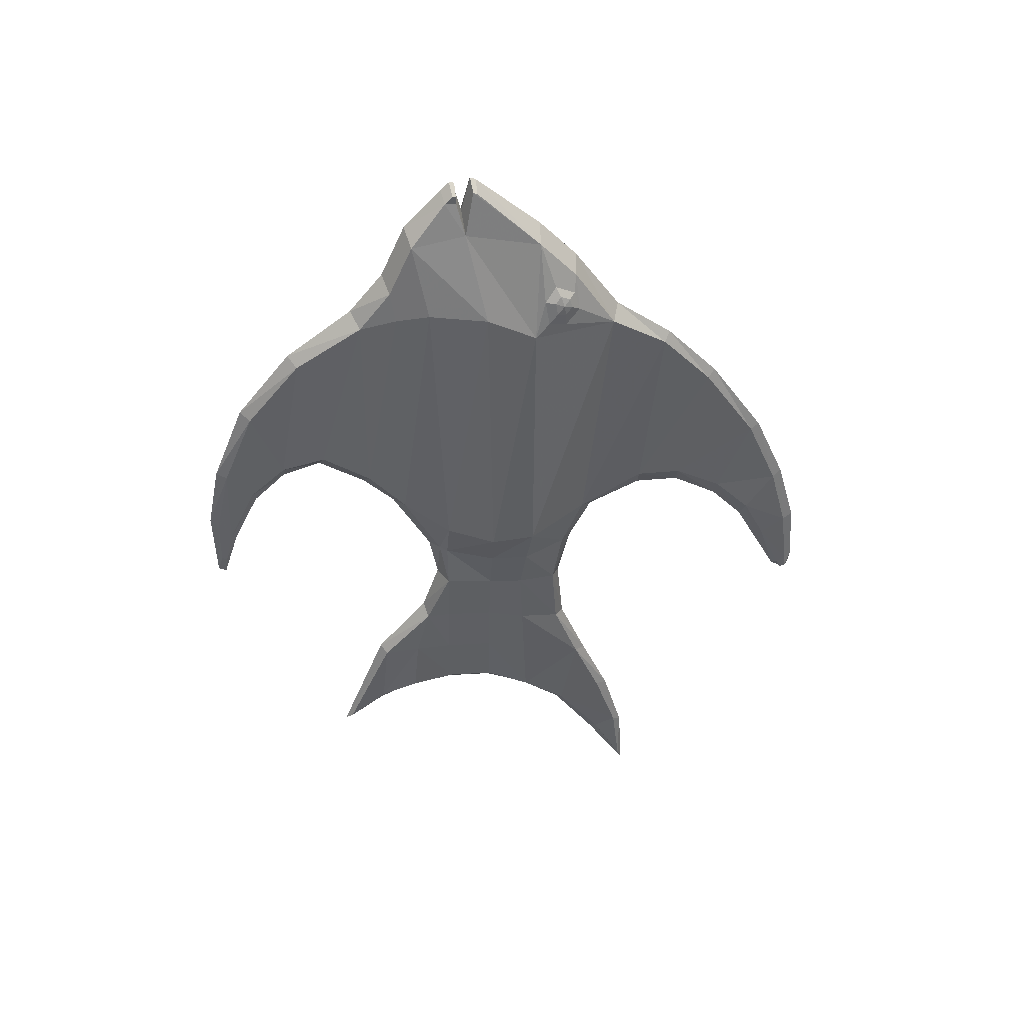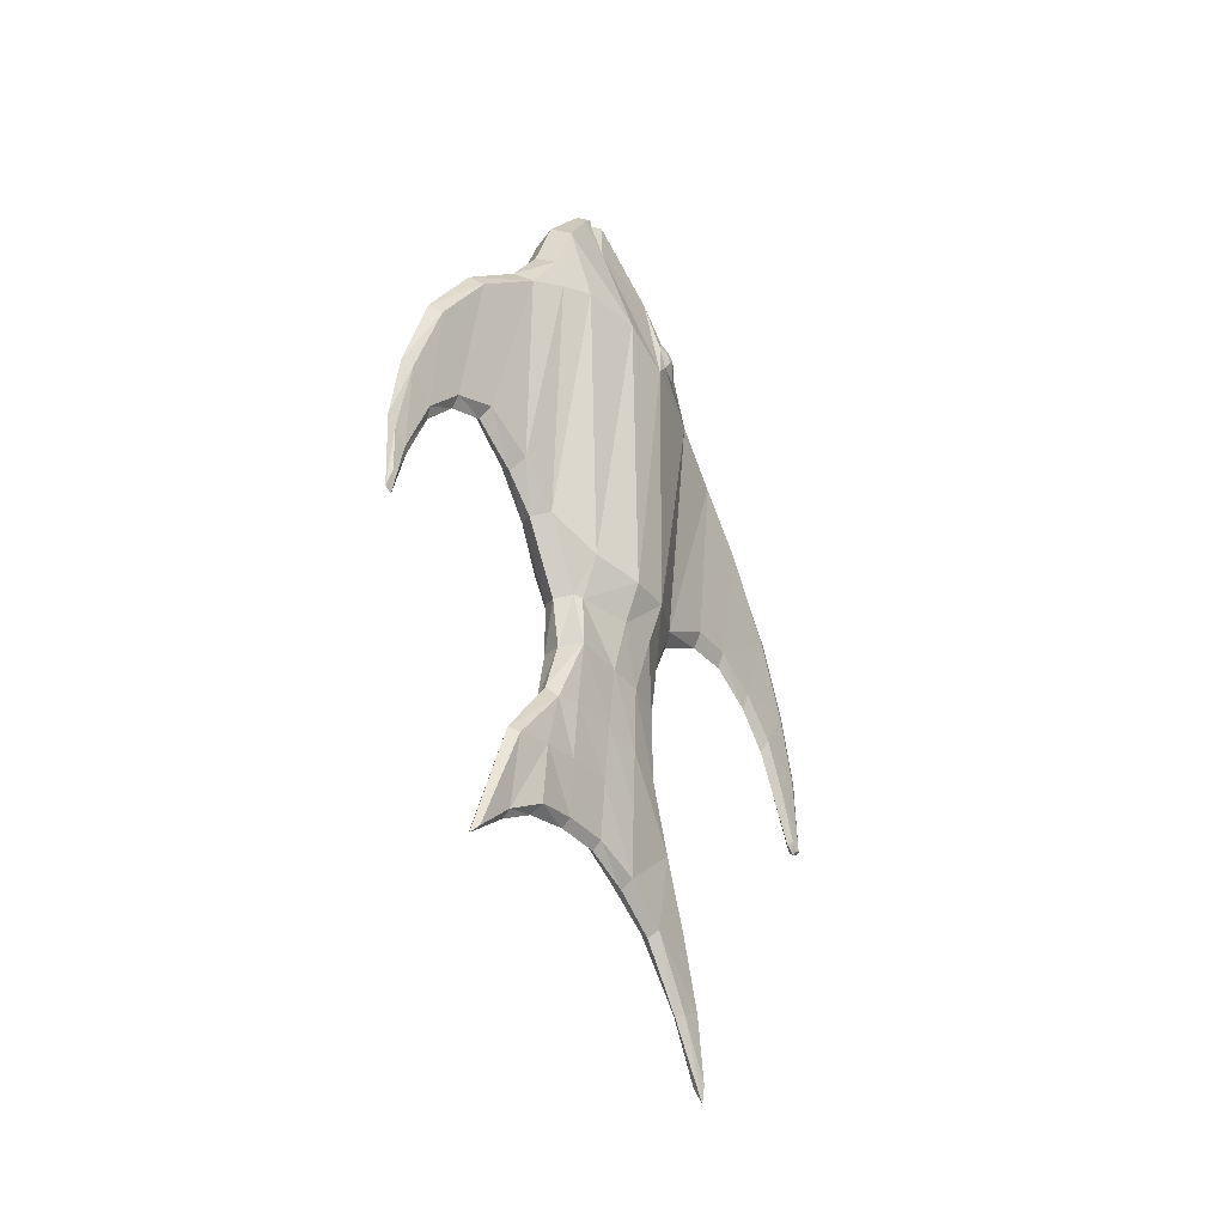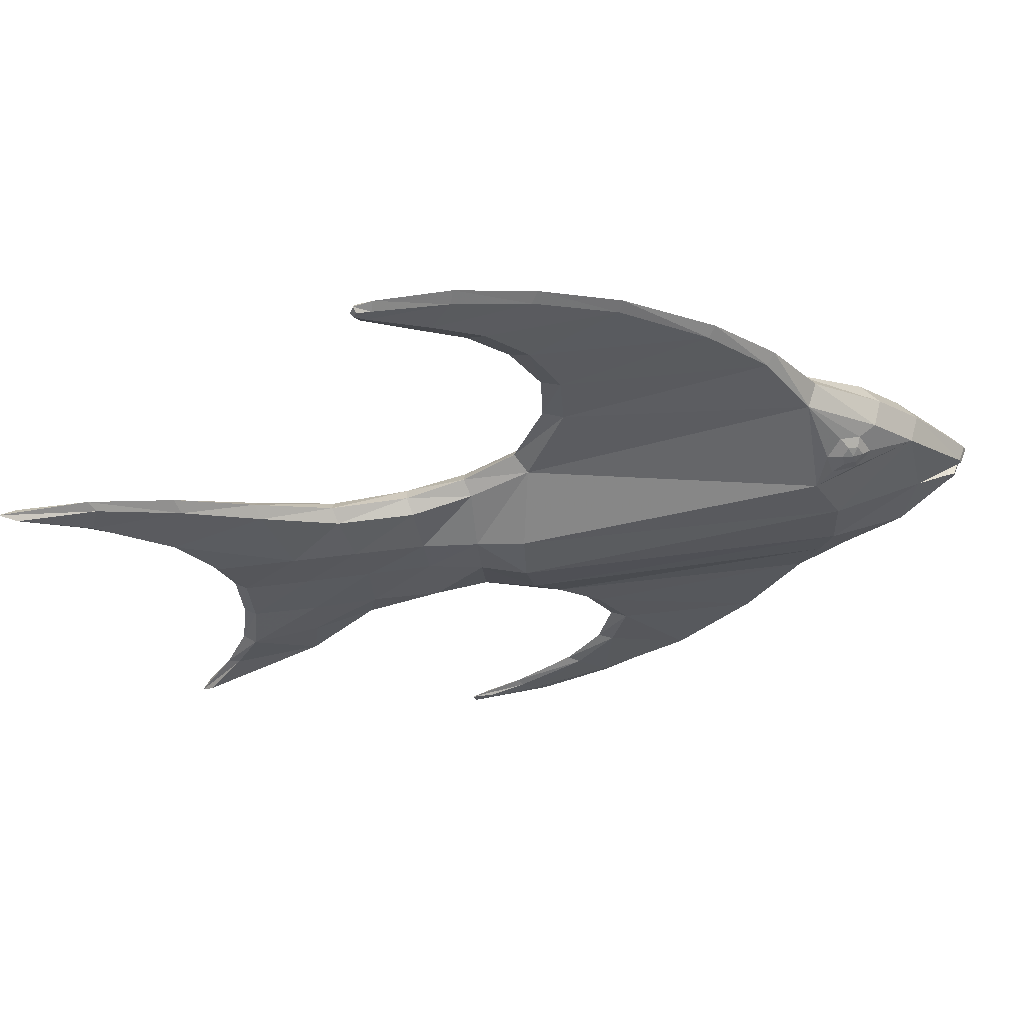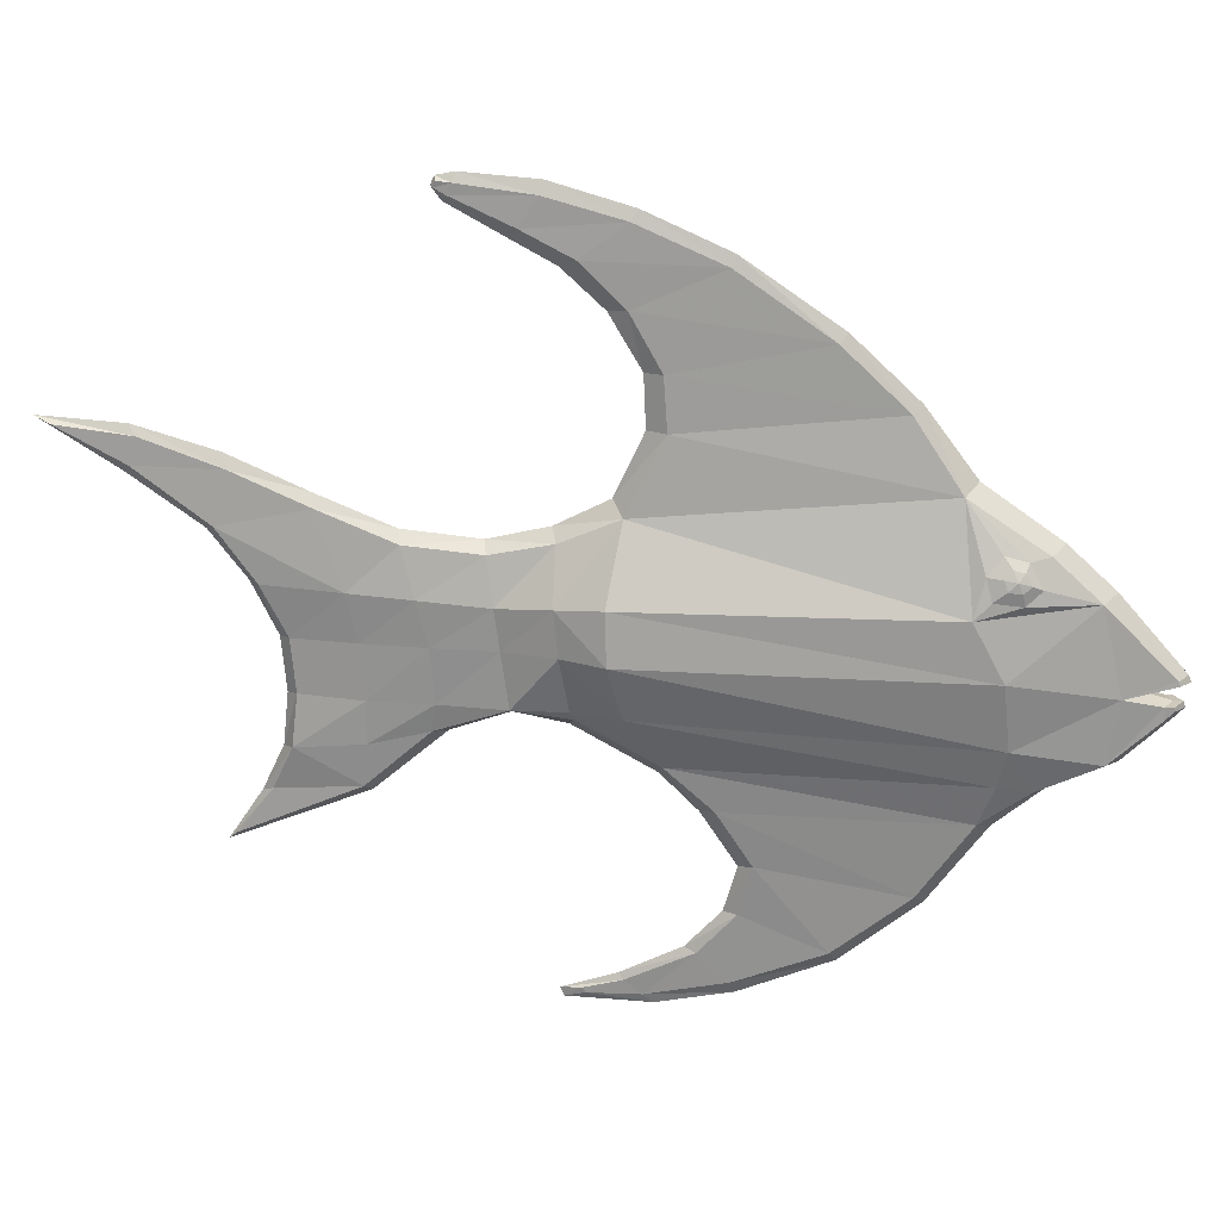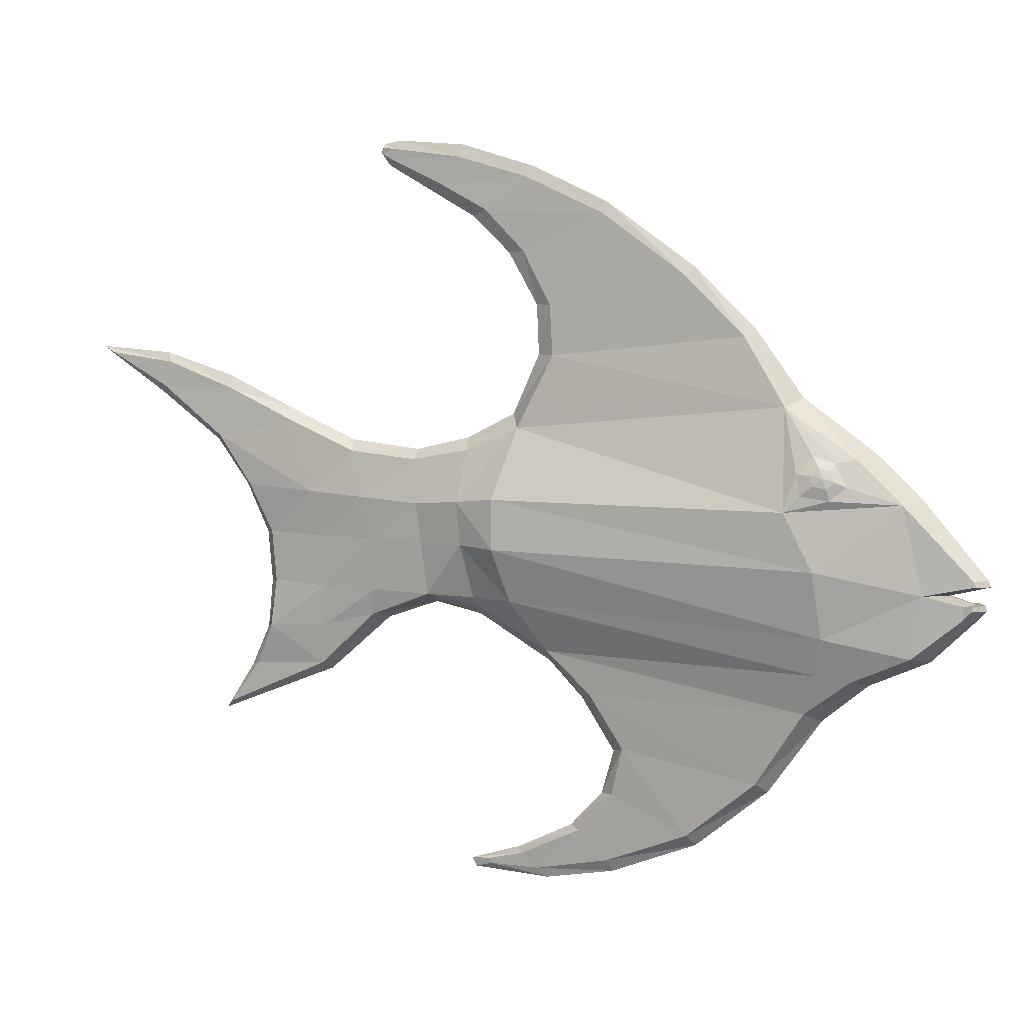
<metadata>
{"format":"obj","ext":"obj","renderer":"f3d","projection":"perspective","resolution":1024,"background":"white","views":[{"elev":41.2,"azim":80.8,"up":"+Z"},{"elev":-30.1,"azim":34.7,"up":"+Z"},{"elev":56.1,"azim":-102.9,"up":"+Y"},{"elev":20.6,"azim":-84.3,"up":"+Y"},{"elev":6.6,"azim":-64.9,"up":"+Y"}]}
</metadata>
<code>
v 0.09788 0.215 0.8067
v 0.09139 0.1424 0.7579
v 0.08972 0.1638 0.6221
v 0.09353 0.215 0.5897
v 0.07851 0.2088 0.5755
v 0.07864 0.1588 0.6088
v 0.08606 0.1166 0.6096
v 0.07872 0.1161 0.5965
v 0.08405 0.07724 0.5744
v 0.07877 0.08083 0.5637
v 0.08206 0.04703 0.5116
v 0.07878 0.05292 0.5078
v 0.08211 0.03794 0.4764
v 0.07877 0.03567 0.4561
v 0.08194 0.03303 0.4789
v 0.07879 0.02746 0.4602
v 0.0813 0.03355 0.5285
v 0.07887 0.025 0.5382
v 0.08411 0.05049 0.6043
v 0.07889 0.03896 0.608
v 0.0882 0.08463 0.6877
v 0.07889 0.07426 0.6942
v 0.07883 0.1338 0.7667
v 0.07872 0.2065 0.819
v 0.06756 0.1637 0.6221
v 0.0714 0.1166 0.6096
v 0.06953 0.08459 0.6877
v 0.06621 0.1424 0.7579
v 0.07352 0.07722 0.5744
v 0.07362 0.05046 0.6043
v 0.07553 0.04701 0.5116
v 0.07637 0.03354 0.5285
v 0.07546 0.03793 0.4764
v 0.07566 0.03302 0.4789
v 0.0595 0.2149 0.8067
v 0.06348 0.2149 0.5897
v 0.07772 0.6274 0.689
v 0.08395 0.6193 0.6818
v 0.08188 0.6781 0.5959
v 0.07752 0.6884 0.5998
v 0.08209 0.713 0.5163
v 0.07738 0.7227 0.5226
v 0.0826 0.7326 0.4449
v 0.07728 0.7443 0.4479
v 0.08182 0.7408 0.3763
v 0.07721 0.7492 0.3789
v 0.08168 0.7423 0.3633
v 0.0772 0.7459 0.3617
v 0.08091 0.7366 0.361
v 0.07721 0.7377 0.3584
v 0.08142 0.7309 0.3713
v 0.07725 0.7254 0.3674
v 0.08311 0.7059 0.4272
v 0.07735 0.6958 0.4213
v 0.08386 0.6816 0.4743
v 0.07743 0.6753 0.4592
v 0.08336 0.6419 0.5148
v 0.07754 0.64 0.4974
v 0.08452 0.5905 0.5435
v 0.07767 0.5902 0.5269
v 0.08617 0.5419 0.547
v 0.07777 0.5423 0.529
v 0.09209 0.4713 0.5121
v 0.07787 0.484 0.5021
v 0.07807 0.5078 0.7968
v 0.09749 0.5001 0.785
v 0.08633 0.5636 0.7414
v 0.0779 0.5702 0.75
v 0.0694 0.5418 0.547
v 0.06372 0.4712 0.5121
v 0.05866 0.5 0.7851
v 0.06948 0.5635 0.7414
v 0.07084 0.5904 0.5435
v 0.07152 0.6193 0.6818
v 0.07173 0.6418 0.5148
v 0.0732 0.678 0.5959
v 0.071 0.6816 0.4743
v 0.07271 0.7129 0.5163
v 0.07156 0.7058 0.4272
v 0.07199 0.7325 0.4449
v 0.07306 0.7309 0.3713
v 0.07263 0.7407 0.3763
v 0.07274 0.7422 0.3633
v 0.07352 0.7366 0.361
v 0.09097 0.4476 0.4569
v 0.07788 0.4587 0.4527
v 0.09208 0.4364 0.3996
v 0.07786 0.4454 0.397
v 0.0782 0.2935 0.4175
v 0.102 0.3041 0.4188
v 0.09527 0.2952 0.4709
v 0.07826 0.2844 0.4661
v 0.09656 0.2553 0.5457
v 0.07841 0.2429 0.5409
v 0.1152 0.3567 0.4612
v 0.1147 0.3989 0.457
v 0.1273 0.4042 0.5007
v 0.1313 0.3562 0.5022
v 0.116 0.3046 0.5147
v 0.1005 0.3036 0.4686
v 0.102 0.3936 0.4065
v 0.102 0.3561 0.4116
v 0.05431 0.304 0.4188
v 0.06121 0.2951 0.4709
v 0.05592 0.3035 0.4686
v 0.04097 0.3566 0.4613
v 0.05408 0.356 0.4117
v 0.04133 0.3988 0.4571
v 0.05391 0.3935 0.4065
v 0.06485 0.4475 0.457
v 0.06369 0.4363 0.3996
v 0.04053 0.3045 0.5147
v 0.025 0.356 0.5023
v 0.06021 0.2553 0.5457
v 0.02873 0.404 0.5007
v 0.07779 0.4523 0.325
v 0.08957 0.4419 0.3283
v 0.07754 0.5135 0.181
v 0.08455 0.5005 0.1857
v 0.08279 0.5261 0.1112
v 0.07743 0.5357 0.1047
v 0.08361 0.5348 0.04095
v 0.07735 0.5406 0.025
v 0.08365 0.5015 0.1038
v 0.07751 0.4948 0.09793
v 0.08798 0.452 0.1729
v 0.07766 0.4473 0.1649
v 0.0899 0.4035 0.2091
v 0.07779 0.4027 0.1991
v 0.08659 0.3556 0.2325
v 0.07791 0.3543 0.2228
v 0.08659 0.3057 0.237
v 0.07802 0.3039 0.2273
v 0.0899 0.2577 0.2318
v 0.07812 0.2549 0.2221
v 0.0837 0.2164 0.2124
v 0.07819 0.213 0.2024
v 0.0837 0.1737 0.1796
v 0.07826 0.1654 0.1707
v 0.08788 0.2236 0.2915
v 0.07826 0.2169 0.2976
v 0.09138 0.2779 0.3515
v 0.07819 0.2744 0.364
v 0.09799 0.3969 0.3407
v 0.0968 0.355 0.3519
v 0.09542 0.3041 0.3558
v 0.09069 0.2634 0.2957
v 0.08706 0.4701 0.257
v 0.07766 0.4819 0.253
v 0.09171 0.3548 0.2922
v 0.09437 0.3999 0.2817
v 0.09145 0.3034 0.2962
v 0.06083 0.304 0.3559
v 0.06497 0.2779 0.3515
v 0.06734 0.452 0.173
v 0.06568 0.4035 0.2091
v 0.06135 0.3998 0.2818
v 0.06832 0.4701 0.257
v 0.06606 0.4418 0.3283
v 0.05784 0.3968 0.3407
v 0.06422 0.3547 0.2922
v 0.05923 0.3549 0.352
v 0.0647 0.3033 0.2963
v 0.06563 0.2633 0.2957
v 0.0686 0.2235 0.2916
v 0.06945 0.3056 0.237
v 0.06634 0.2577 0.2319
v 0.06924 0.3556 0.2325
v 0.07059 0.5004 0.1857
v 0.07134 0.5015 0.1038
v 0.07211 0.5261 0.1112
v 0.07268 0.2164 0.2124
v 0.0728 0.1737 0.1796
v 0.07114 0.5347 0.04096
v 0.1273 0.4061 0.7942
v 0.1276 0.3527 0.8226
v 0.1079 0.2541 0.8204
v 0.1176 0.2899 0.8288
v 0.04934 0.254 0.8205
v 0.03949 0.2897 0.8289
v 0.0292 0.3525 0.8227
v 0.02923 0.4058 0.7943
v 0.102 0.2491 0.8521
v 0.07868 0.2434 0.8633
v 0.102 0.2747 0.9081
v 0.07867 0.2697 0.9208
v 0.09317 0.3129 0.9539
v 0.07862 0.3105 0.9627
v 0.09316 0.3212 0.9618
v 0.07861 0.3197 0.9714
v 0.09316 0.3249 0.9611
v 0.0786 0.3253 0.9704
v 0.09317 0.3249 0.9536
v 0.07859 0.3253 0.9617
v 0.102 0.3333 0.9181
v 0.07855 0.3321 0.9364
v 0.09316 0.3434 0.9649
v 0.07856 0.3421 0.975
v 0.09316 0.3477 0.9631
v 0.07855 0.3483 0.9724
v 0.102 0.4149 0.8989
v 0.07835 0.4175 0.9118
v 0.102 0.4545 0.8559
v 0.07823 0.458 0.8679
v 0.1195 0.4412 0.8037
v 0.1244 0.4214 0.8091
v 0.1206 0.4175 0.8353
v 0.114 0.43 0.8501
v 0.1099 0.4514 0.8381
v 0.1121 0.4572 0.8173
v 0.03601 0.4173 0.8354
v 0.05467 0.4148 0.8989
v 0.03214 0.4212 0.8091
v 0.03696 0.441 0.8037
v 0.04428 0.457 0.8174
v 0.064 0.3248 0.9536
v 0.05504 0.3332 0.9181
v 0.05527 0.2746 0.9082
v 0.06405 0.3129 0.9539
v 0.05528 0.249 0.8522
v 0.04656 0.4513 0.8381
v 0.05443 0.4544 0.8559
v 0.04252 0.4298 0.8502
v 0.06403 0.3212 0.9618
v 0.06401 0.3248 0.9611
v 0.06394 0.3434 0.9649
v 0.06392 0.3477 0.9631
v 0.1243 0.4306 0.8209
v 0.1225 0.4384 0.8292
v 0.1225 0.4288 0.8335
v 0.122 0.4401 0.8183
v 0.1194 0.4347 0.8405
v 0.1174 0.445 0.8348
v 0.1184 0.4477 0.8249
v 0.0322 0.4304 0.821
v 0.03396 0.4382 0.8292
v 0.0345 0.4399 0.8184
v 0.038 0.4476 0.8249
v 0.03909 0.4448 0.8349
v 0.03716 0.4346 0.8406
v 0.03405 0.4286 0.8335
f 1 2 3
f 5 4 3
f 6 3 7
f 8 7 9
f 10 9 11
f 12 11 13
f 14 13 15
f 16 15 17
f 18 17 19
f 20 19 21
f 22 21 2
f 23 2 1
f 17 15 13
f 19 17 11
f 21 19 9
f 2 21 7
f 25 26 27
f 26 29 30
f 29 31 32
f 31 33 34
f 24 35 28
f 23 28 27
f 22 27 30
f 20 30 32
f 18 32 34
f 16 34 33
f 14 33 31
f 12 31 29
f 10 29 26
f 8 26 25
f 6 25 36
f 36 25 28
f 37 38 39
f 40 39 41
f 42 41 43
f 44 43 45
f 46 45 47
f 48 47 49
f 50 49 51
f 52 51 53
f 54 53 55
f 56 55 57
f 58 57 59
f 60 59 61
f 62 61 63
f 65 66 67
f 68 67 38
f 51 49 47
f 45 43 53
f 43 41 55
f 41 39 57
f 39 38 59
f 38 67 61
f 67 66 63
f 69 70 71
f 73 69 72
f 75 73 74
f 77 75 76
f 79 77 78
f 81 79 80
f 82 83 84
f 37 74 72
f 68 72 71
f 64 70 69
f 62 69 73
f 60 73 75
f 58 75 77
f 56 77 79
f 54 79 81
f 52 81 84
f 50 84 83
f 48 83 82
f 46 82 80
f 44 80 78
f 42 78 76
f 40 76 74
f 64 63 85
f 86 85 87
f 89 90 91
f 92 91 93
f 95 96 97
f 85 63 97
f 99 93 91
f 98 99 100
f 96 101 87
f 95 102 101
f 100 90 102
f 100 91 90
f 103 104 105
f 106 107 103
f 108 109 107
f 110 111 109
f 106 105 112
f 105 104 114
f 108 115 70
f 113 115 108
f 94 114 104
f 92 104 103
f 88 111 110
f 86 110 70
f 116 88 87
f 118 119 120
f 121 120 122
f 123 122 124
f 125 124 126
f 127 126 128
f 129 128 130
f 131 130 132
f 133 132 134
f 135 134 136
f 137 136 138
f 139 138 140
f 141 140 142
f 143 142 90
f 144 101 102
f 124 122 120
f 140 138 136
f 145 102 90
f 136 134 147
f 120 119 126
f 117 87 101
f 148 119 118
f 126 119 148
f 150 130 128
f 152 132 130
f 147 134 132
f 147 142 140
f 152 146 142
f 150 145 146
f 151 144 145
f 148 117 144
f 149 116 117
f 148 151 128
f 90 142 146
f 153 154 103
f 155 156 157
f 158 159 116
f 157 160 159
f 161 162 160
f 163 153 162
f 164 154 153
f 165 154 164
f 163 166 167
f 161 168 166
f 157 156 168
f 158 169 155
f 149 118 169
f 160 109 111
f 170 155 169
f 165 164 167
f 153 103 107
f 172 173 165
f 171 174 170
f 162 107 109
f 89 103 154
f 143 154 165
f 141 165 173
f 139 173 172
f 137 172 167
f 135 167 166
f 133 166 168
f 131 168 156
f 129 156 155
f 127 155 170
f 125 170 174
f 123 174 171
f 121 171 169
f 159 111 88
f 94 93 4
f 98 97 175
f 97 63 66
f 177 1 4
f 176 178 99
f 93 99 178
f 179 180 112
f 113 112 180
f 114 36 35
f 182 71 70
f 181 182 115
f 5 36 114
f 24 1 183
f 184 183 185
f 186 185 187
f 188 187 189
f 190 189 191
f 192 191 193
f 194 193 195
f 196 195 197
f 198 197 199
f 200 199 201
f 202 201 203
f 204 203 66
f 201 199 197
f 177 183 1
f 193 191 189
f 66 205 206
f 207 208 201
f 201 208 209
f 203 209 210
f 185 178 176
f 195 176 175
f 177 178 185
f 187 185 195
f 66 210 205
f 175 206 207
f 201 175 207
f 211 182 212
f 211 213 182
f 214 215 71
f 216 217 218
f 220 218 180
f 212 182 181
f 217 181 180
f 71 215 221
f 222 221 223
f 212 223 211
f 182 213 214
f 219 224 225
f 35 220 179
f 217 226 227
f 65 71 222
f 204 222 212
f 202 212 227
f 200 227 226
f 198 226 217
f 196 217 216
f 194 216 225
f 192 225 224
f 190 224 219
f 188 219 218
f 186 218 220
f 184 220 35
f 228 229 230
f 205 231 228
f 206 228 230
f 207 230 232
f 208 232 233
f 209 233 234
f 210 234 231
f 230 229 232
f 232 229 233
f 233 229 234
f 234 229 231
f 231 229 228
f 235 236 237
f 237 236 238
f 238 236 239
f 239 236 240
f 240 236 241
f 214 237 238
f 215 238 239
f 221 239 240
f 223 240 241
f 211 241 235
f 213 235 237
f 241 236 235
f 1 3 4
f 5 3 6
f 6 7 8
f 8 9 10
f 10 11 12
f 12 13 14
f 14 15 16
f 16 17 18
f 18 19 20
f 20 21 22
f 22 2 23
f 23 1 24
f 17 13 11
f 19 11 9
f 21 9 7
f 2 7 3
f 25 27 28
f 26 30 27
f 29 32 30
f 31 34 32
f 24 28 23
f 23 27 22
f 22 30 20
f 20 32 18
f 18 34 16
f 16 33 14
f 14 31 12
f 12 29 10
f 10 26 8
f 8 25 6
f 6 36 5
f 36 28 35
f 37 39 40
f 40 41 42
f 42 43 44
f 44 45 46
f 46 47 48
f 48 49 50
f 50 51 52
f 52 53 54
f 54 55 56
f 56 57 58
f 58 59 60
f 60 61 62
f 62 63 64
f 65 67 68
f 68 38 37
f 51 47 45
f 45 53 51
f 43 55 53
f 41 57 55
f 39 59 57
f 38 61 59
f 67 63 61
f 69 71 72
f 73 72 74
f 75 74 76
f 77 76 78
f 79 78 80
f 81 80 82
f 82 84 81
f 37 72 68
f 68 71 65
f 64 69 62
f 62 73 60
f 60 75 58
f 58 77 56
f 56 79 54
f 54 81 52
f 52 84 50
f 50 83 48
f 48 82 46
f 46 80 44
f 44 78 42
f 42 76 40
f 40 74 37
f 64 85 86
f 86 87 88
f 89 91 92
f 92 93 94
f 95 97 98
f 85 97 96
f 99 91 100
f 98 100 95
f 96 87 85
f 95 101 96
f 100 102 95
f 106 103 105
f 108 107 106
f 110 109 108
f 106 112 113
f 105 114 112
f 108 70 110
f 113 108 106
f 94 104 92
f 92 103 89
f 88 110 86
f 86 70 64
f 116 87 117
f 118 120 121
f 121 122 123
f 123 124 125
f 125 126 127
f 127 128 129
f 129 130 131
f 131 132 133
f 133 134 135
f 135 136 137
f 137 138 139
f 139 140 141
f 141 142 143
f 143 90 89
f 144 102 145
f 145 90 146
f 136 147 140
f 120 126 124
f 117 101 144
f 148 118 149
f 150 128 151
f 152 130 150
f 147 132 152
f 152 142 147
f 150 146 152
f 151 145 150
f 148 144 151
f 149 117 148
f 148 128 126
f 155 157 158
f 158 116 149
f 157 159 158
f 161 160 157
f 163 162 161
f 164 153 163
f 163 167 164
f 161 166 163
f 157 168 161
f 149 169 158
f 160 111 159
f 170 169 171
f 165 167 172
f 153 107 162
f 162 109 160
f 89 154 143
f 143 165 141
f 141 173 139
f 139 172 137
f 137 167 135
f 135 166 133
f 133 168 131
f 131 156 129
f 129 155 127
f 127 170 125
f 125 174 123
f 123 171 121
f 121 169 118
f 159 88 116
f 94 4 5
f 98 175 176
f 97 66 175
f 177 4 93
f 176 99 98
f 93 178 177
f 179 112 114
f 113 180 181
f 114 35 179
f 182 70 115
f 181 115 113
f 5 114 94
f 24 183 184
f 184 185 186
f 186 187 188
f 188 189 190
f 190 191 192
f 192 193 194
f 194 195 196
f 196 197 198
f 198 199 200
f 200 201 202
f 202 203 204
f 204 66 65
f 201 197 195
f 193 189 187
f 66 206 175
f 201 209 203
f 203 210 66
f 185 176 195
f 195 175 201
f 177 185 183
f 187 195 193
f 216 218 219
f 220 180 179
f 212 181 217
f 217 180 218
f 71 221 222
f 222 223 212
f 182 214 71
f 219 225 216
f 217 227 212
f 65 222 204
f 204 212 202
f 202 227 200
f 200 226 198
f 198 217 196
f 196 216 194
f 194 225 192
f 192 224 190
f 190 219 188
f 188 218 186
f 186 220 184
f 184 35 24
f 205 228 206
f 206 230 207
f 207 232 208
f 208 233 209
f 209 234 210
f 210 231 205
f 214 238 215
f 215 239 221
f 221 240 223
f 223 241 211
f 211 235 213
f 213 237 214

</code>
